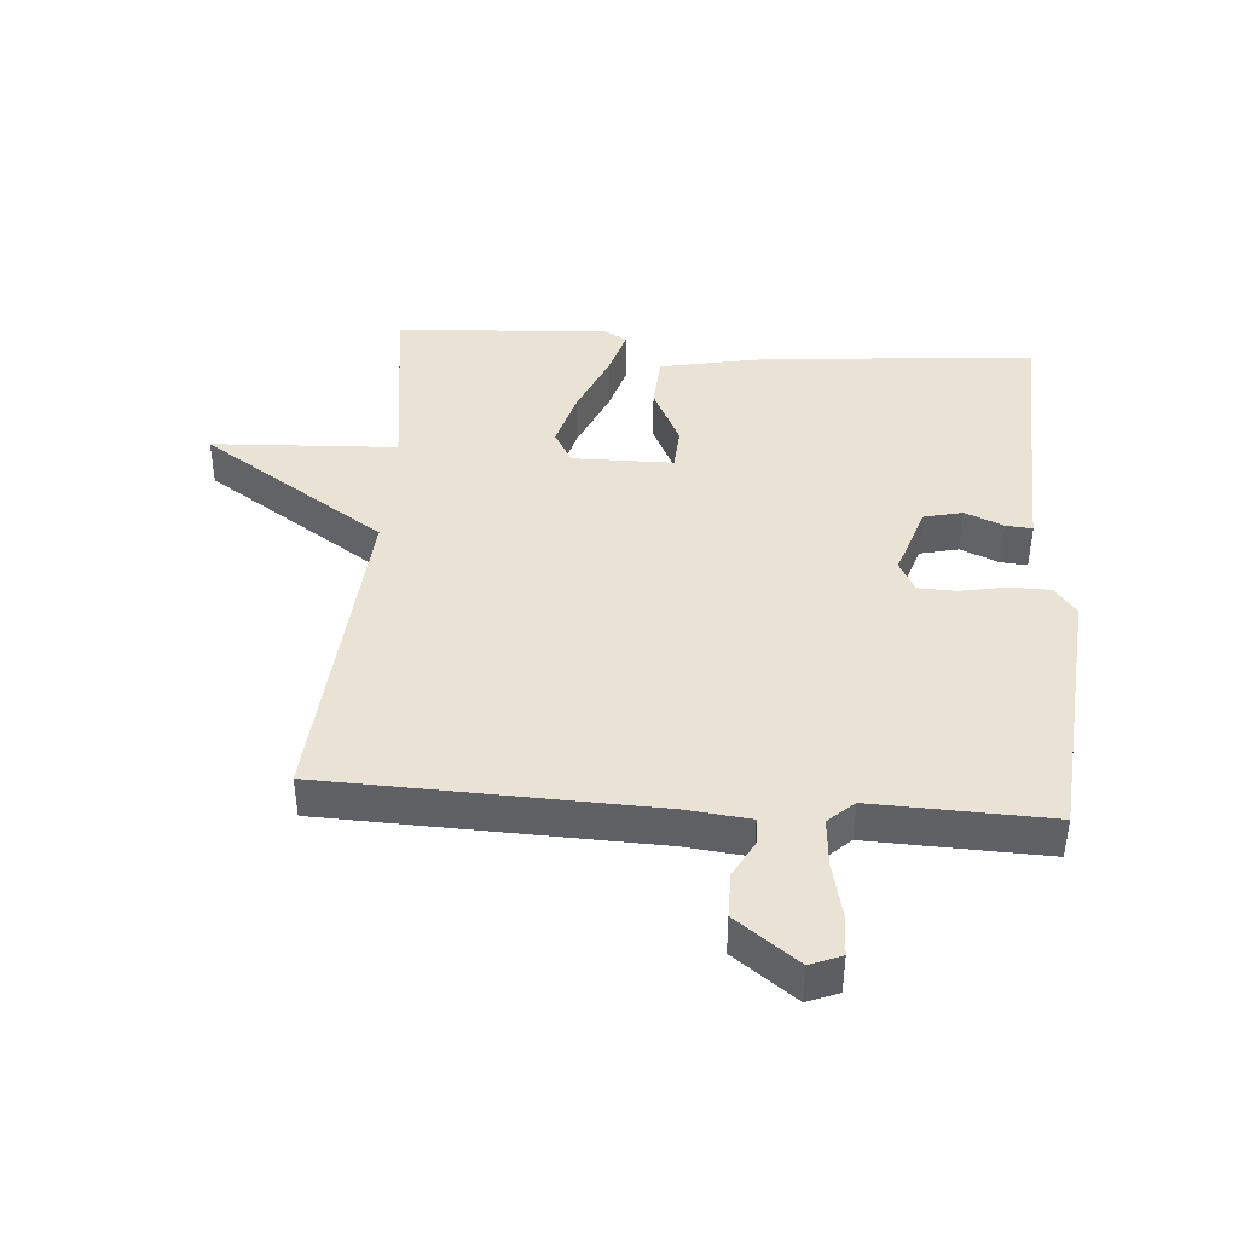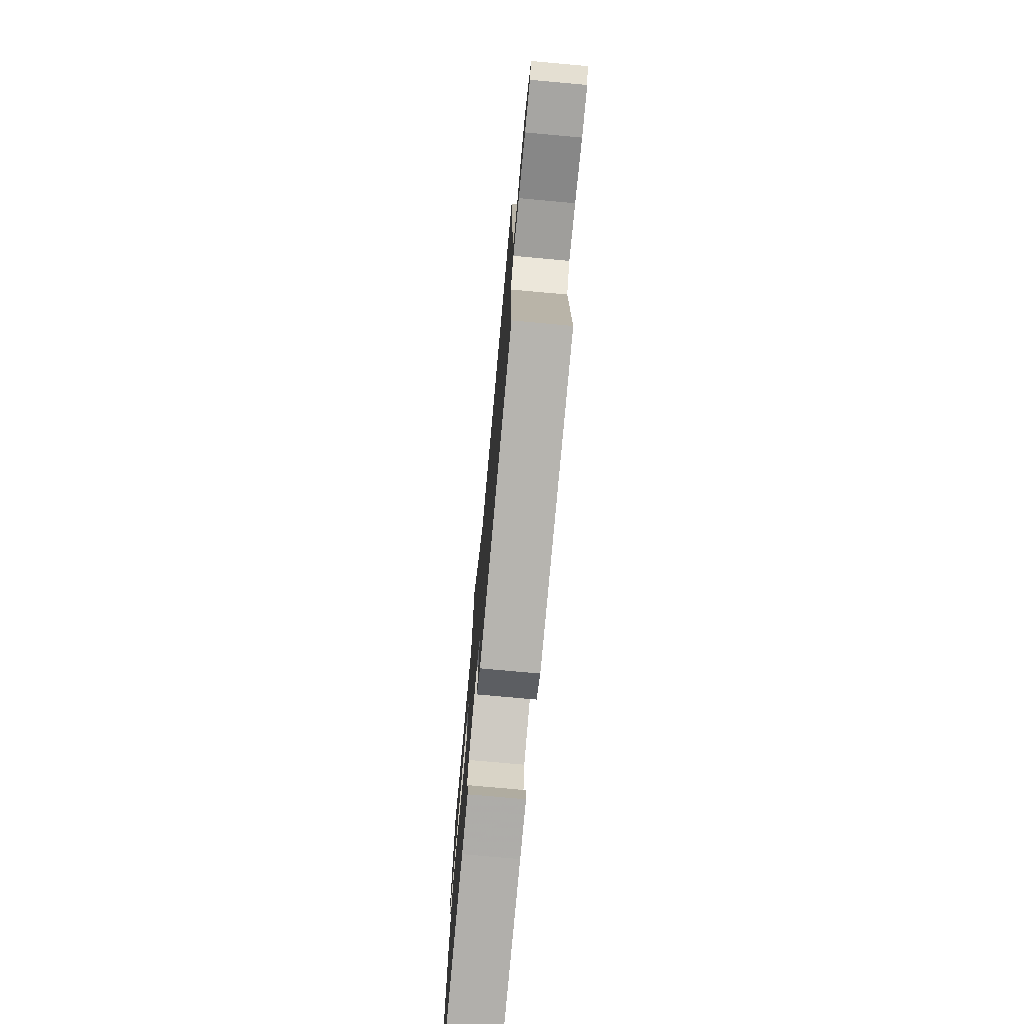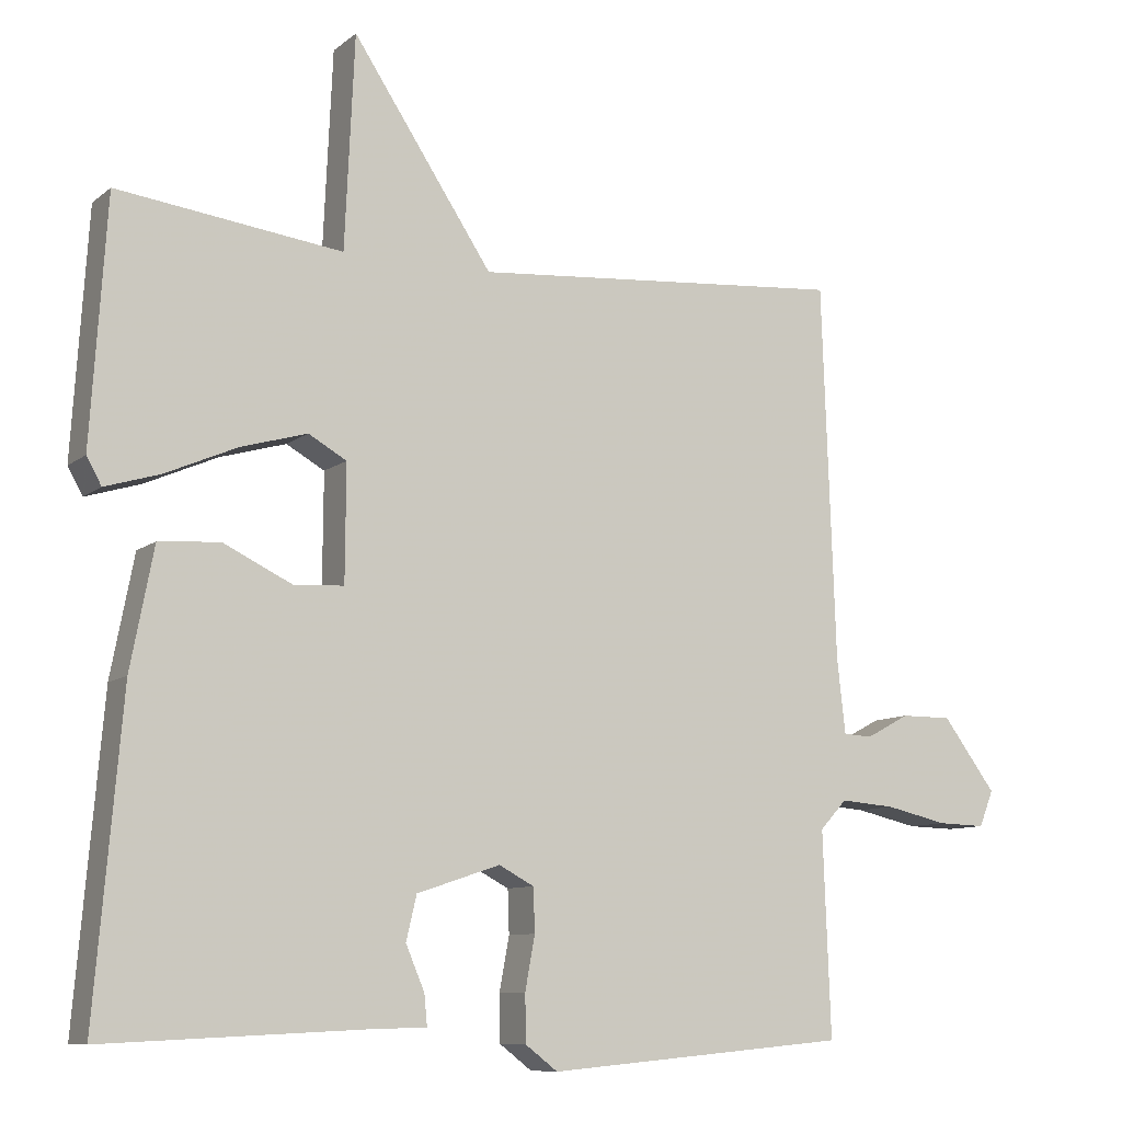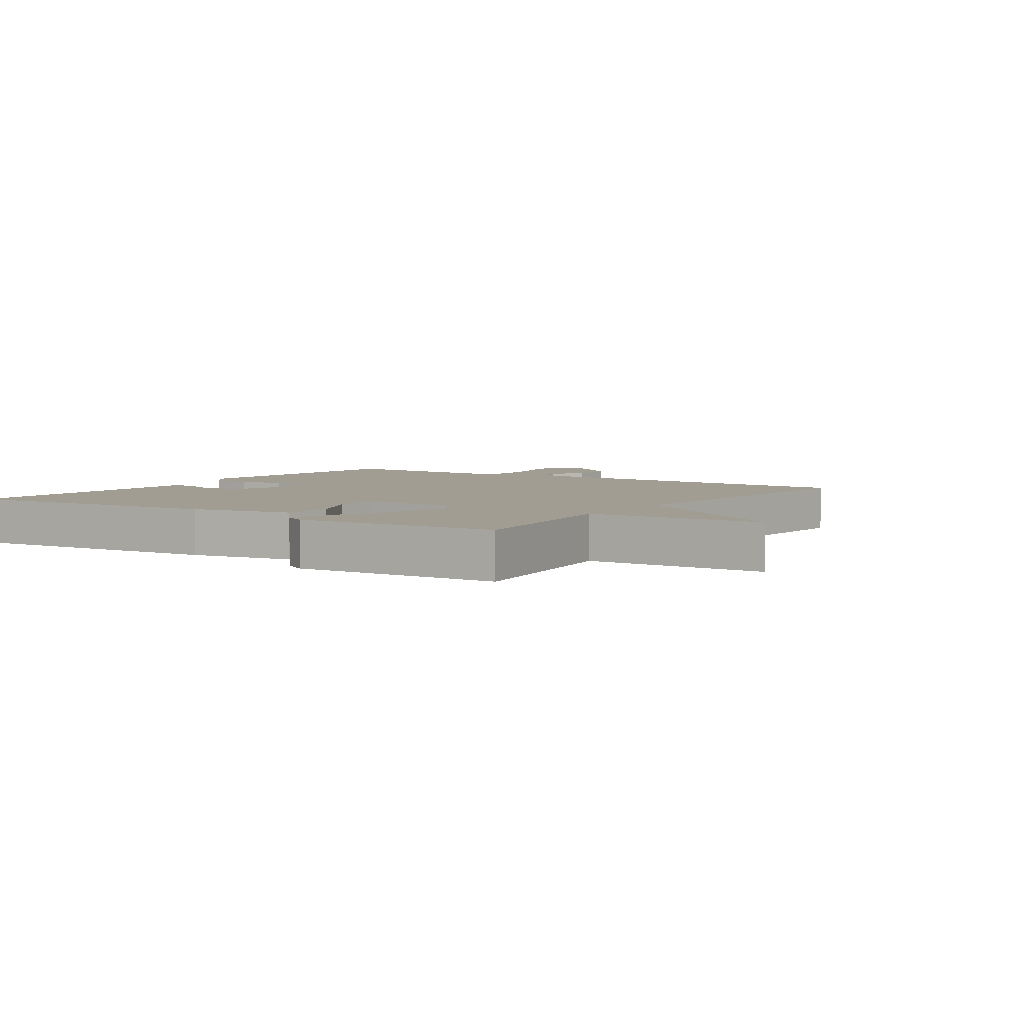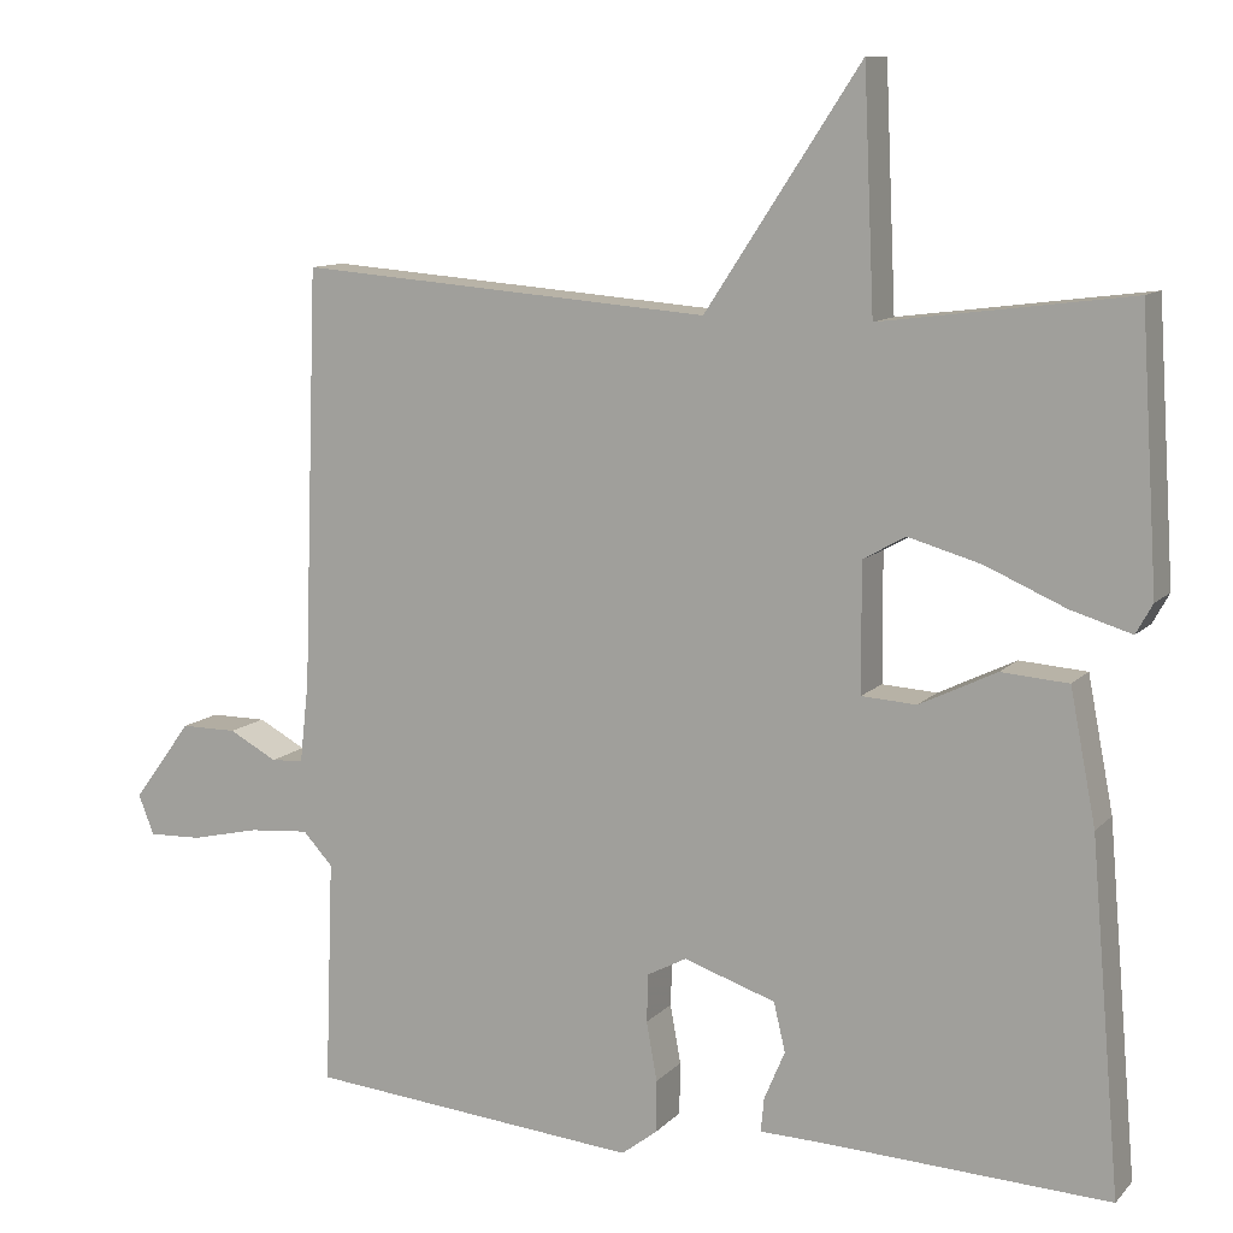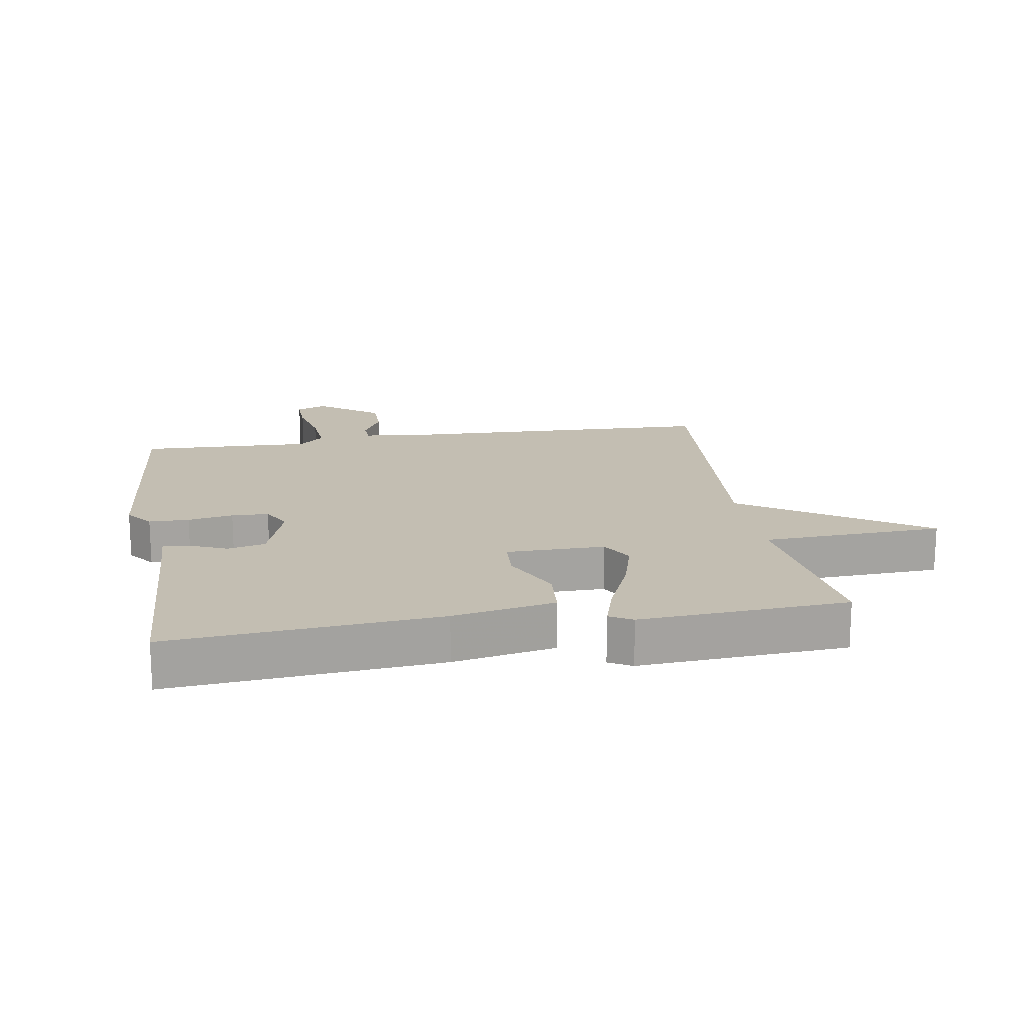
<metadata>
{"format":"obj","ext":"obj","renderer":"f3d","projection":"perspective","resolution":1024,"background":"white","views":[{"elev":42.0,"azim":94.2,"up":"+Y"},{"elev":-75.5,"azim":84.8,"up":"+Z"},{"elev":-9.3,"azim":-27.9,"up":"+Z"},{"elev":4.6,"azim":-55.8,"up":"+Y"},{"elev":10.6,"azim":-155.4,"up":"+Z"},{"elev":17.3,"azim":-99.3,"up":"+Y"}]}
</metadata>
<code>
v 0.5 0.07 -0.5
v 0.098 0.07 -0.536
v 0.055 0.07 -0.503
v 0.054 0.07 -0.44
v 0.067 0.07 -0.369
v 0.065 0.07 -0.311
v 0.018 0.07 -0.286
v -0.093 0.07 -0.323
v -0.107 0.07 -0.382
v -0.082 0.07 -0.441
v -0.078 0.07 -0.482
v -0.154 0.07 -0.484
v -0.5 0.07 -0.5
v -0.464 0.07 -0.08
v -0.433 0.07 0.08
v -0.352 0.07 0.086
v -0.259 0.07 0.041
v -0.193 0.07 0.045
v -0.192 0.07 0.199
v -0.243 0.07 0.228
v -0.331 0.07 0.203
v -0.428 0.07 0.161
v -0.501 0.07 0.139
v -0.521 0.07 0.175
v -0.5 0.07 0.5
v -0.2 0.07 0.461
v -0.187 0.07 0.745
v 0 0.07 0.461
v 0.5 0.07 0.5
v 0.518 0.07 -0.002
v 0.529 0.07 -0.101
v 0.568 0.07 -0.103
v 0.626 0.07 -0.072
v 0.694 0.07 -0.072
v 0.765 0.07 -0.168
v 0.746 0.07 -0.216
v 0.682 0.07 -0.214
v 0.599 0.07 -0.195
v 0.526 0.07 -0.189
v 0.49 0.07 -0.228
v 0.5 0 -0.5
v 0.098 0 -0.536
v 0.055 0 -0.503
v 0.054 0 -0.44
v 0.067 0 -0.369
v 0.065 0 -0.311
v 0.018 0 -0.286
v -0.093 0 -0.323
v -0.107 0 -0.382
v -0.082 0 -0.441
v -0.078 0 -0.482
v -0.154 0 -0.484
v -0.5 0 -0.5
v -0.464 0 -0.08
v -0.433 0 0.08
v -0.352 0 0.086
v -0.259 0 0.041
v -0.193 0 0.045
v -0.192 0 0.199
v -0.243 0 0.228
v -0.331 0 0.203
v -0.428 0 0.161
v -0.501 0 0.139
v -0.521 0 0.175
v -0.5 0 0.5
v -0.2 0 0.461
v -0.187 0 0.745
v 0 0 0.461
v 0.5 0 0.5
v 0.518 0 -0.002
v 0.529 0 -0.101
v 0.568 0 -0.103
v 0.626 0 -0.072
v 0.694 0 -0.072
v 0.765 0 -0.168
v 0.746 0 -0.216
v 0.682 0 -0.214
v 0.599 0 -0.195
v 0.526 0 -0.189
v 0.49 0 -0.228
f 36 37 38
f 35 36 38
f 34 35 38
f 33 34 38
f 32 33 38
f 31 32 38 39
f 30 31 39 40
f 28 29 30 40
f 26 27 28
f 24 25 26
f 23 24 26
f 22 23 26
f 21 22 26
f 20 21 26 28
f 19 20 28
f 28 40 1
f 19 28 1
f 18 19 1
f 15 16 17
f 14 15 17
f 13 14 17
f 12 13 17
f 9 10 11 12
f 12 17 18
f 9 12 18
f 8 9 18
f 3 4 5
f 2 3 5
f 1 2 5
f 1 5 6
f 18 1 6 7
f 7 8 18
f 78 77 76
f 78 76 75
f 78 75 74
f 78 74 73
f 78 73 72
f 79 78 72 71
f 80 79 71 70
f 80 70 69 68
f 68 67 66
f 66 65 64
f 66 64 63
f 66 63 62
f 66 62 61
f 68 66 61 60
f 68 60 59
f 41 80 68
f 41 68 59
f 41 59 58
f 57 56 55
f 57 55 54
f 57 54 53
f 57 53 52
f 52 51 50 49
f 58 57 52
f 58 52 49
f 58 49 48
f 45 44 43
f 45 43 42
f 45 42 41
f 46 45 41
f 47 46 41 58
f 58 48 47
f 1 41 42 2
f 2 42 43 3
f 3 43 44 4
f 4 44 45 5
f 5 45 46 6
f 6 46 47 7
f 7 47 48 8
f 8 48 49 9
f 9 49 50 10
f 10 50 51 11
f 11 51 52 12
f 12 52 53 13
f 13 53 54 14
f 14 54 55 15
f 15 55 56 16
f 16 56 57 17
f 17 57 58 18
f 18 58 59 19
f 19 59 60 20
f 20 60 61 21
f 21 61 62 22
f 22 62 63 23
f 23 63 64 24
f 24 64 65 25
f 25 65 66 26
f 26 66 67 27
f 27 67 68 28
f 28 68 69 29
f 29 69 70 30
f 30 70 71 31
f 31 71 72 32
f 32 72 73 33
f 33 73 74 34
f 34 74 75 35
f 35 75 76 36
f 36 76 77 37
f 37 77 78 38
f 38 78 79 39
f 39 79 80 40
f 40 80 41 1

</code>
